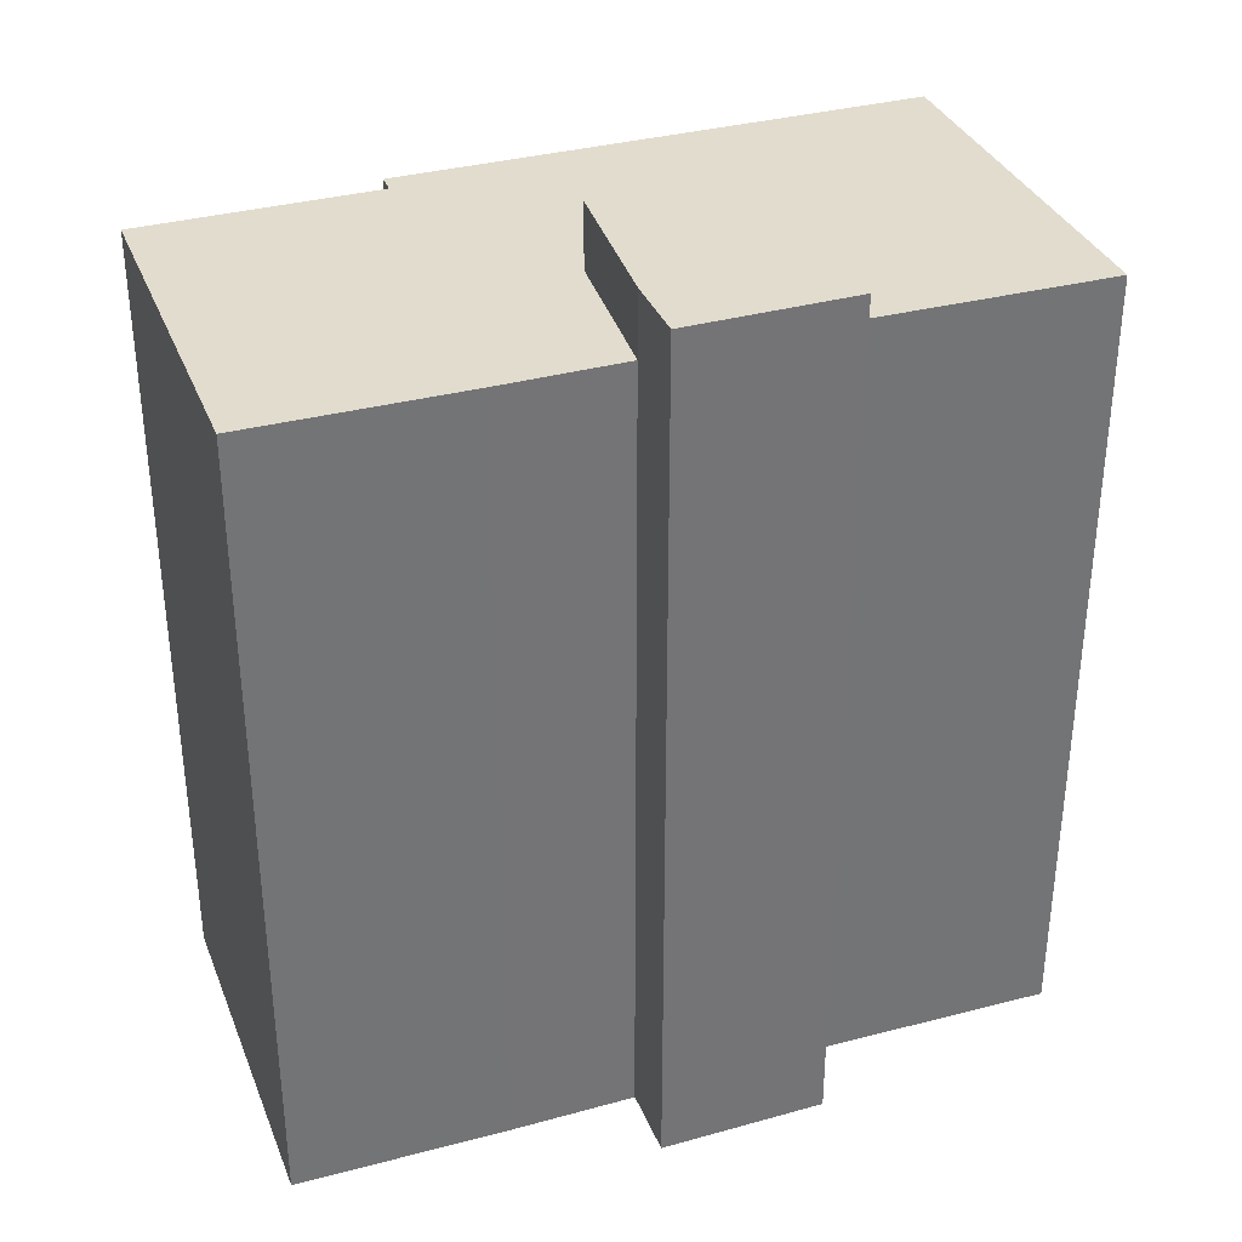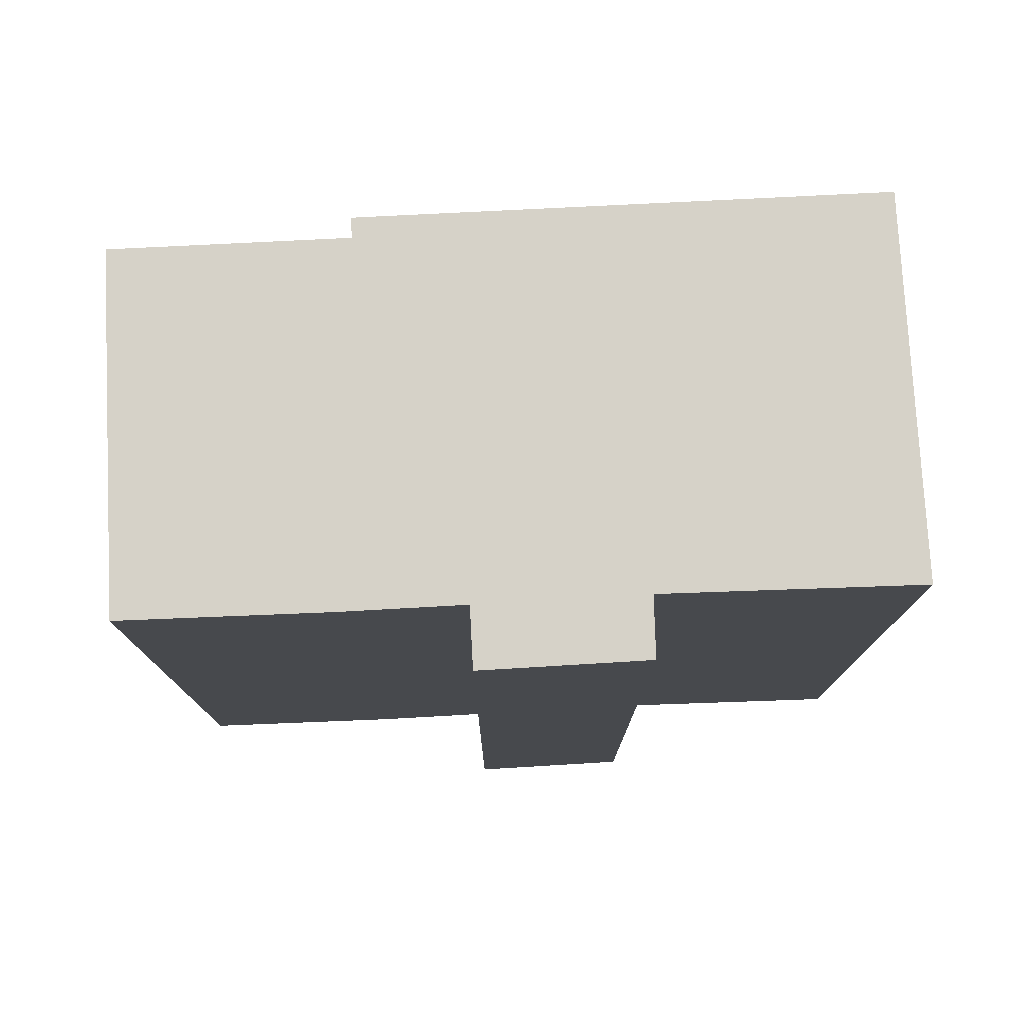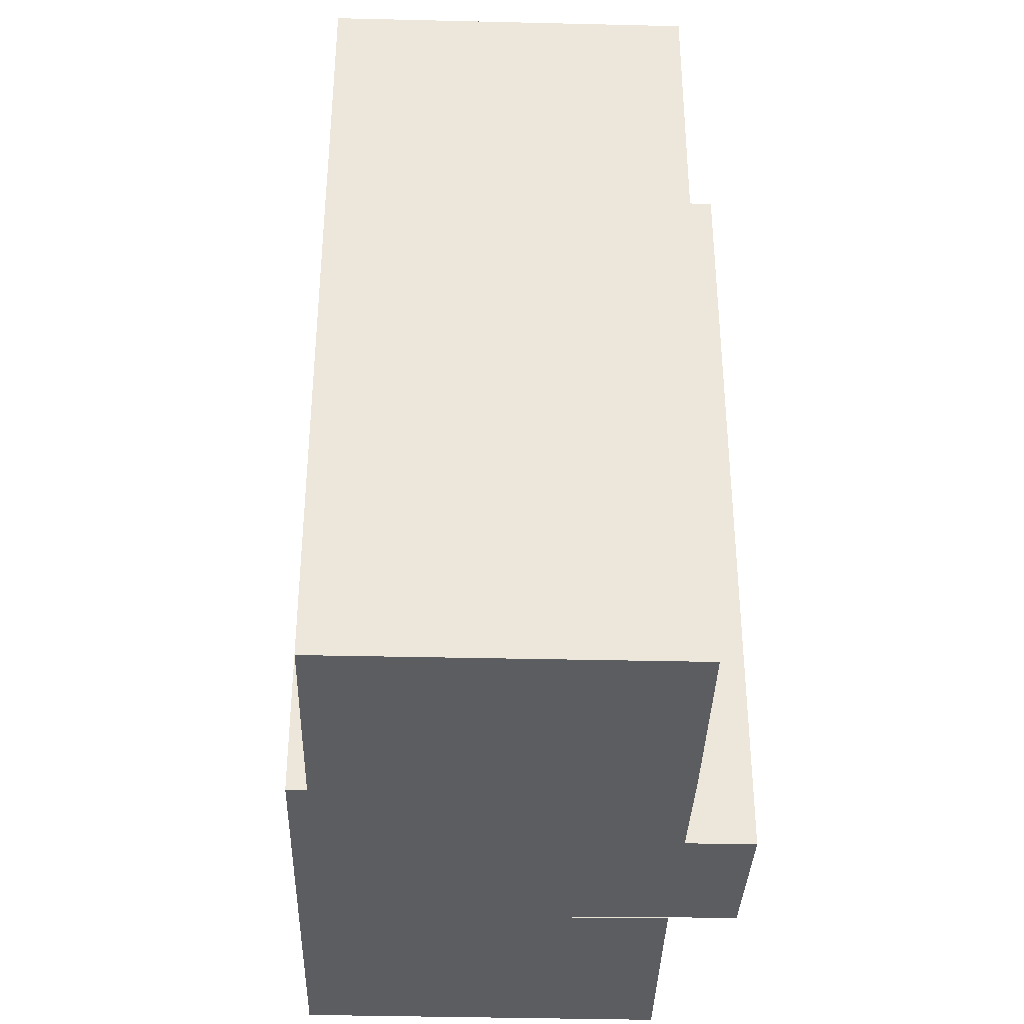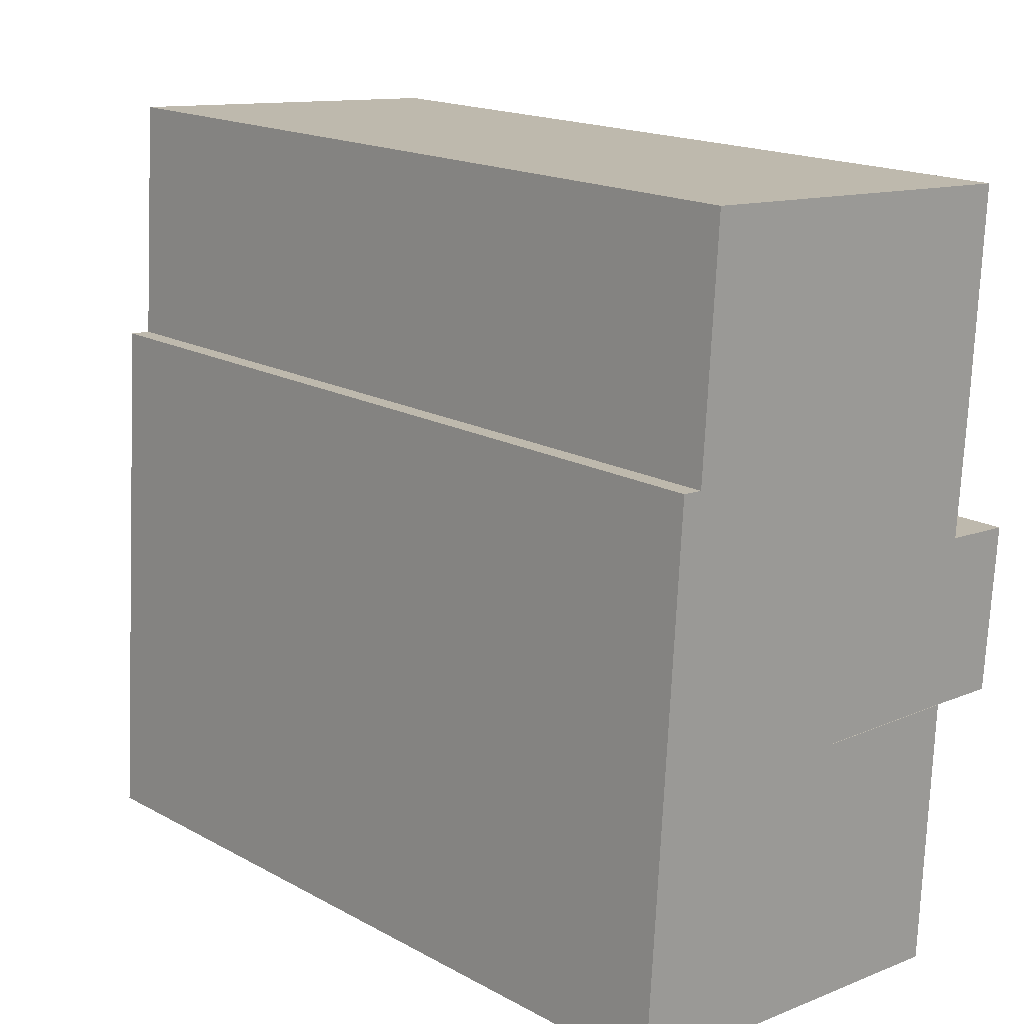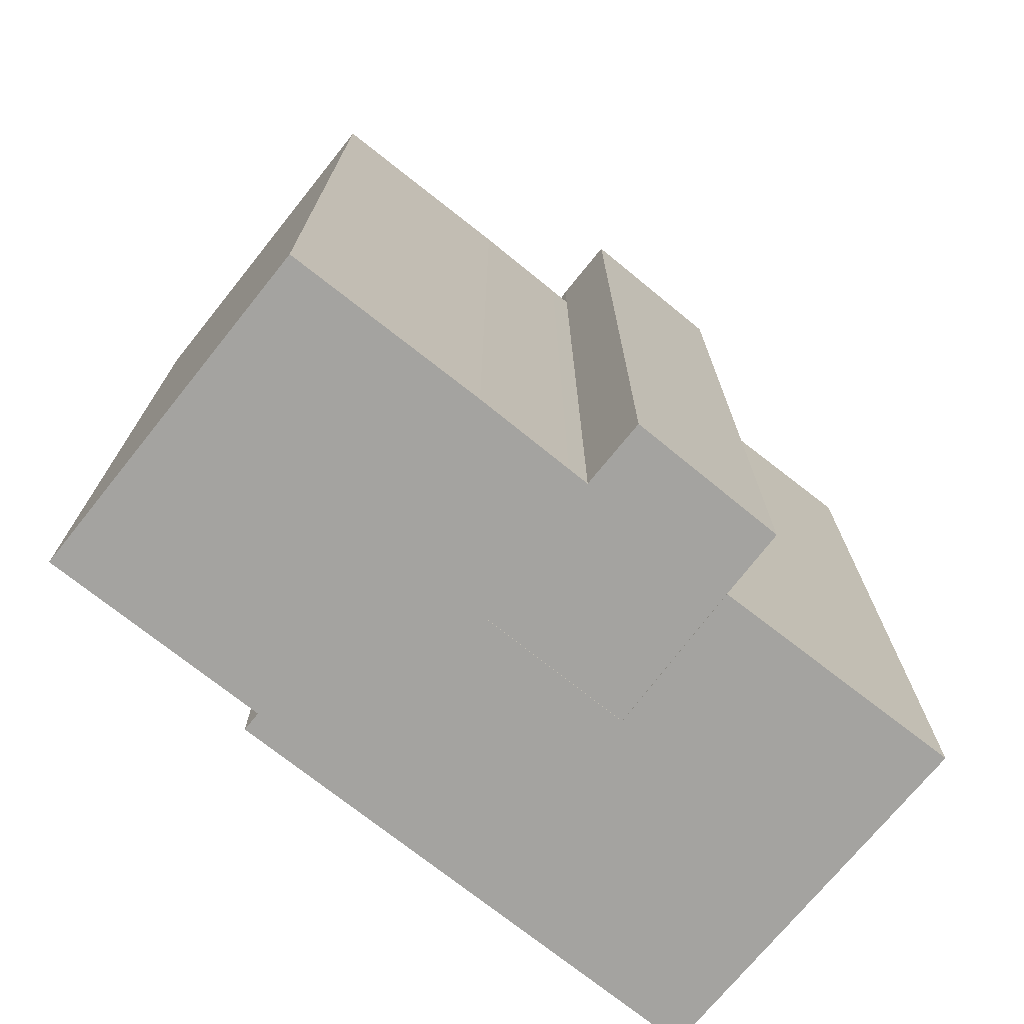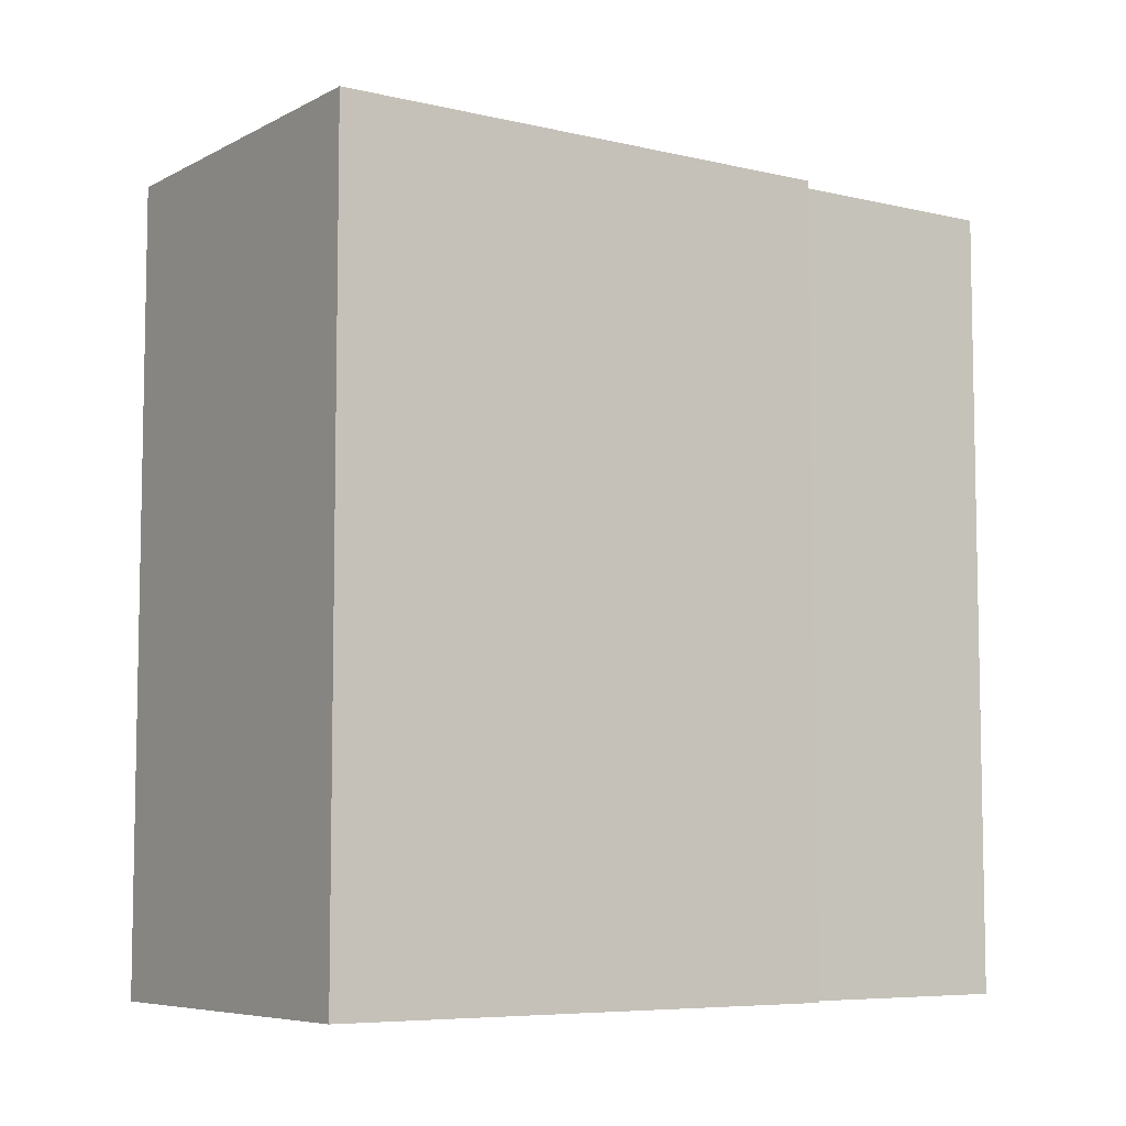
<metadata>
{"format":"obj","ext":"obj","renderer":"f3d","projection":"perspective","resolution":1024,"background":"white","views":[{"elev":34.6,"azim":73.7,"up":"+Y"},{"elev":77.5,"azim":90.8,"up":"+Y"},{"elev":-35.9,"azim":1.9,"up":"+Y"},{"elev":17.4,"azim":-43.0,"up":"+Z"},{"elev":-72.8,"azim":54.9,"up":"+Y"},{"elev":-6.9,"azim":-120.6,"up":"+Y"}]}
</metadata>
<code>
v  12.7 -7.622e-16 12.45
v  14.53 -4.436e-16 7.245
v  14.9 -7.532e-16 12.3
v  12.33 -4.494e-16 7.339
v  7.805 -7.603e-16 12.42
v  7.489 -4.585e-16 7.488
v  12.33 -0.02 7.339
v  0.5585 -0.02 -0.0382
v  11.93 -0.02 -0.8276
v  0 -0.02 -1.225e-18
v  7.489 -0.02 7.488
v  12.97 -0.02 16.28
v  1.674 -0.02 16.18
v  12.75 -0.02 13.12
v  2.142 -0.02 23.49
v  13.32 -0.02 22.77
v  12.82 -0.02 22.8
v  1.045 -0.02 16.22
v  7.805 -0.02 12.42
v  12.7 -0.02 12.45
v  12.7 26.59 12.45
v  14.9 26.59 12.3
v  14.53 26.59 7.244
v  12.33 26.59 7.338
v  7.489 26.59 7.487
v  7.806 26.59 12.42
v  12.33 24.63 7.338
v  11.93 24.63 -0.8284
v  0.5591 24.63 -0.03898
v  0.0005258 24.63 -0.0007806
v  1.046 24.63 16.22
v  1.674 24.63 16.18
v  2.143 24.63 23.49
v  12.82 24.63 22.8
v  13.32 24.63 22.77
v  12.97 24.63 16.28
v  12.75 24.63 13.12
v  12.7 24.63 12.45
v  7.806 24.63 12.42
v  7.489 24.63 7.487
g defaultobject
f 1 2 3
f 2 1 4
f 4 1 5
f 4 5 6
f 7 8 9
f 8 7 10
f 10 7 11
f 12 13 14
f 13 12 15
f 15 12 16
f 15 16 17
f 11 18 10
f 18 11 19
f 18 19 20
f 18 20 14
f 18 14 13
f 3 21 1
f 21 3 22
f 2 22 3
f 22 2 23
f 24 2 4
f 2 24 23
f 25 4 6
f 4 25 24
f 26 6 5
f 6 26 25
f 1 26 5
f 26 1 21
f 9 27 7
f 27 9 28
f 29 9 8
f 9 29 28
f 30 8 10
f 8 30 29
f 31 10 18
f 10 31 30
f 13 31 18
f 31 13 32
f 33 13 15
f 13 33 32
f 17 33 15
f 33 17 34
f 16 34 17
f 34 16 35
f 12 35 16
f 35 12 36
f 14 36 12
f 36 14 37
f 20 37 14
f 37 20 38
f 39 20 19
f 20 39 38
f 11 39 19
f 39 11 40
f 7 40 11
f 40 7 27
f 21 25 26
f 25 21 22
f 25 22 24
f 24 22 23
f 39 37 38
f 37 39 36
f 36 39 35
f 29 27 28
f 27 29 40
f 40 29 39
f 39 29 30
f 39 30 31
f 39 31 32
f 39 32 35
f 35 32 34
f 33 34 32

</code>
